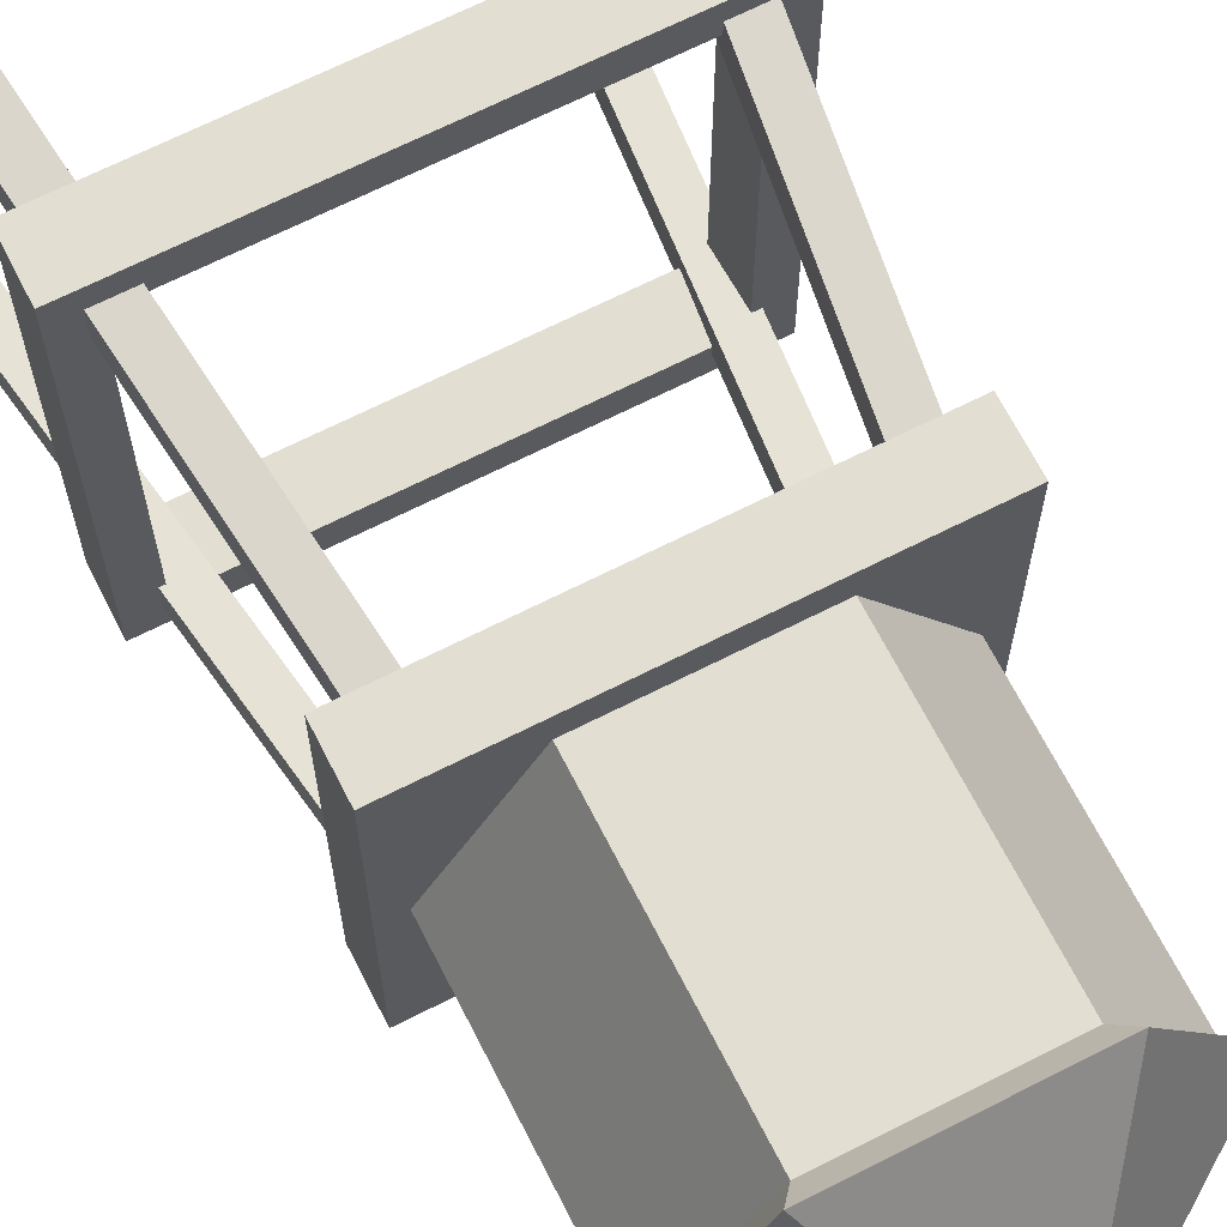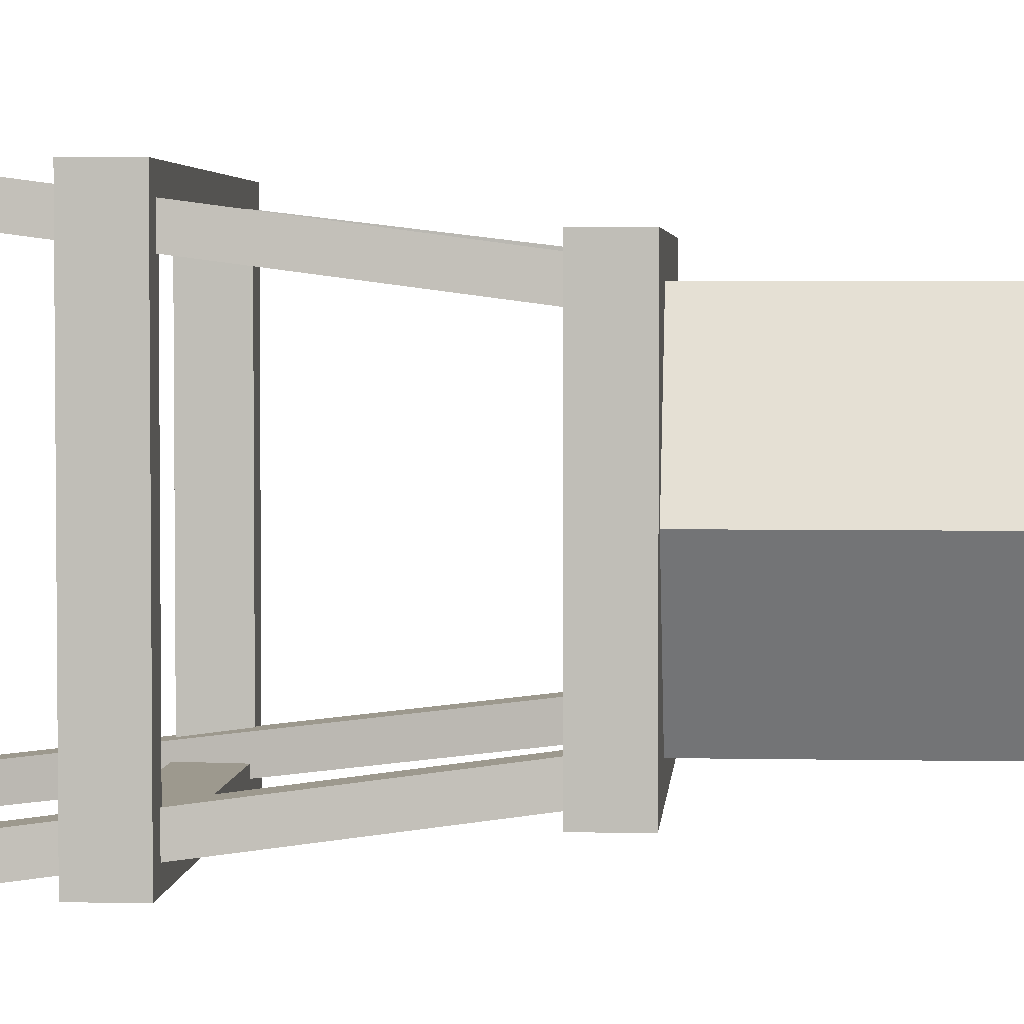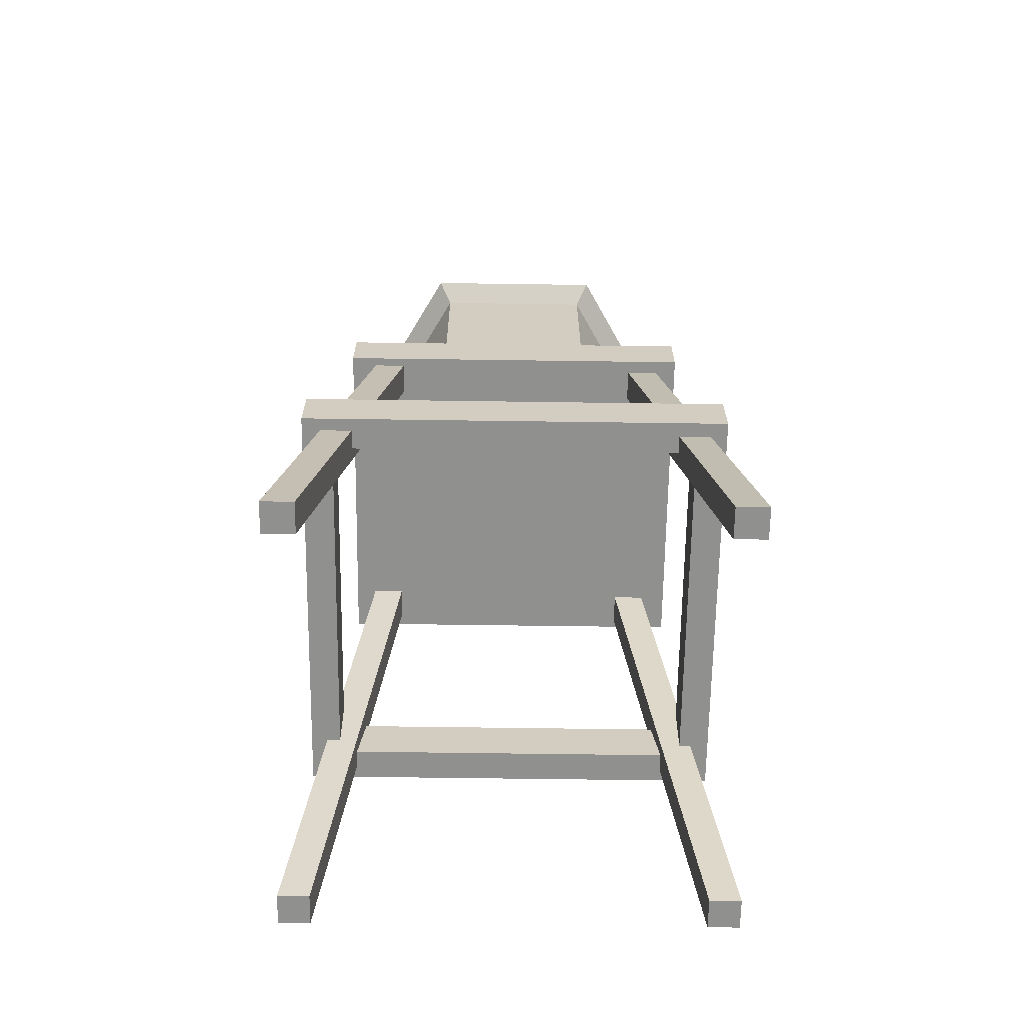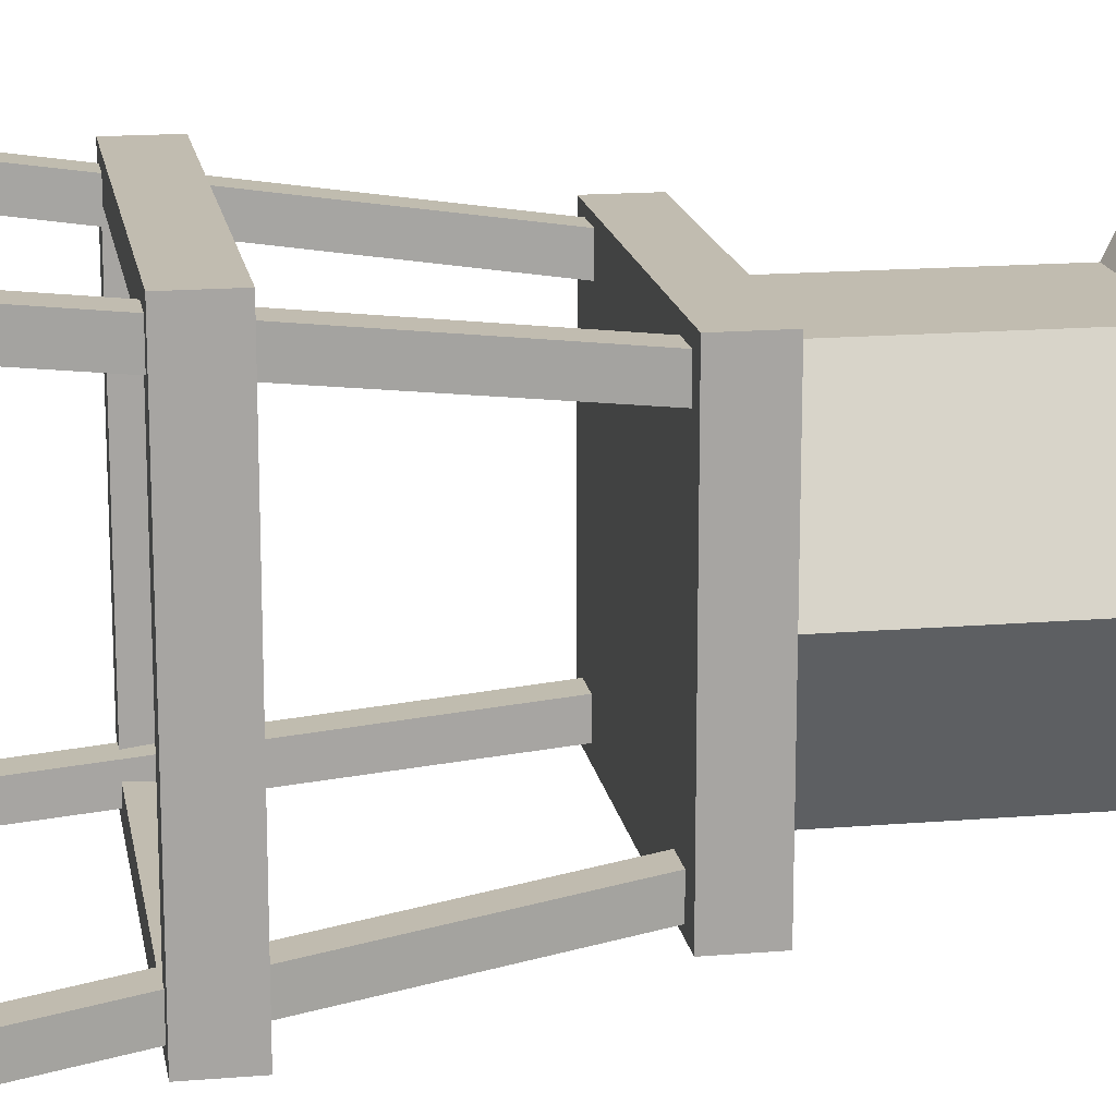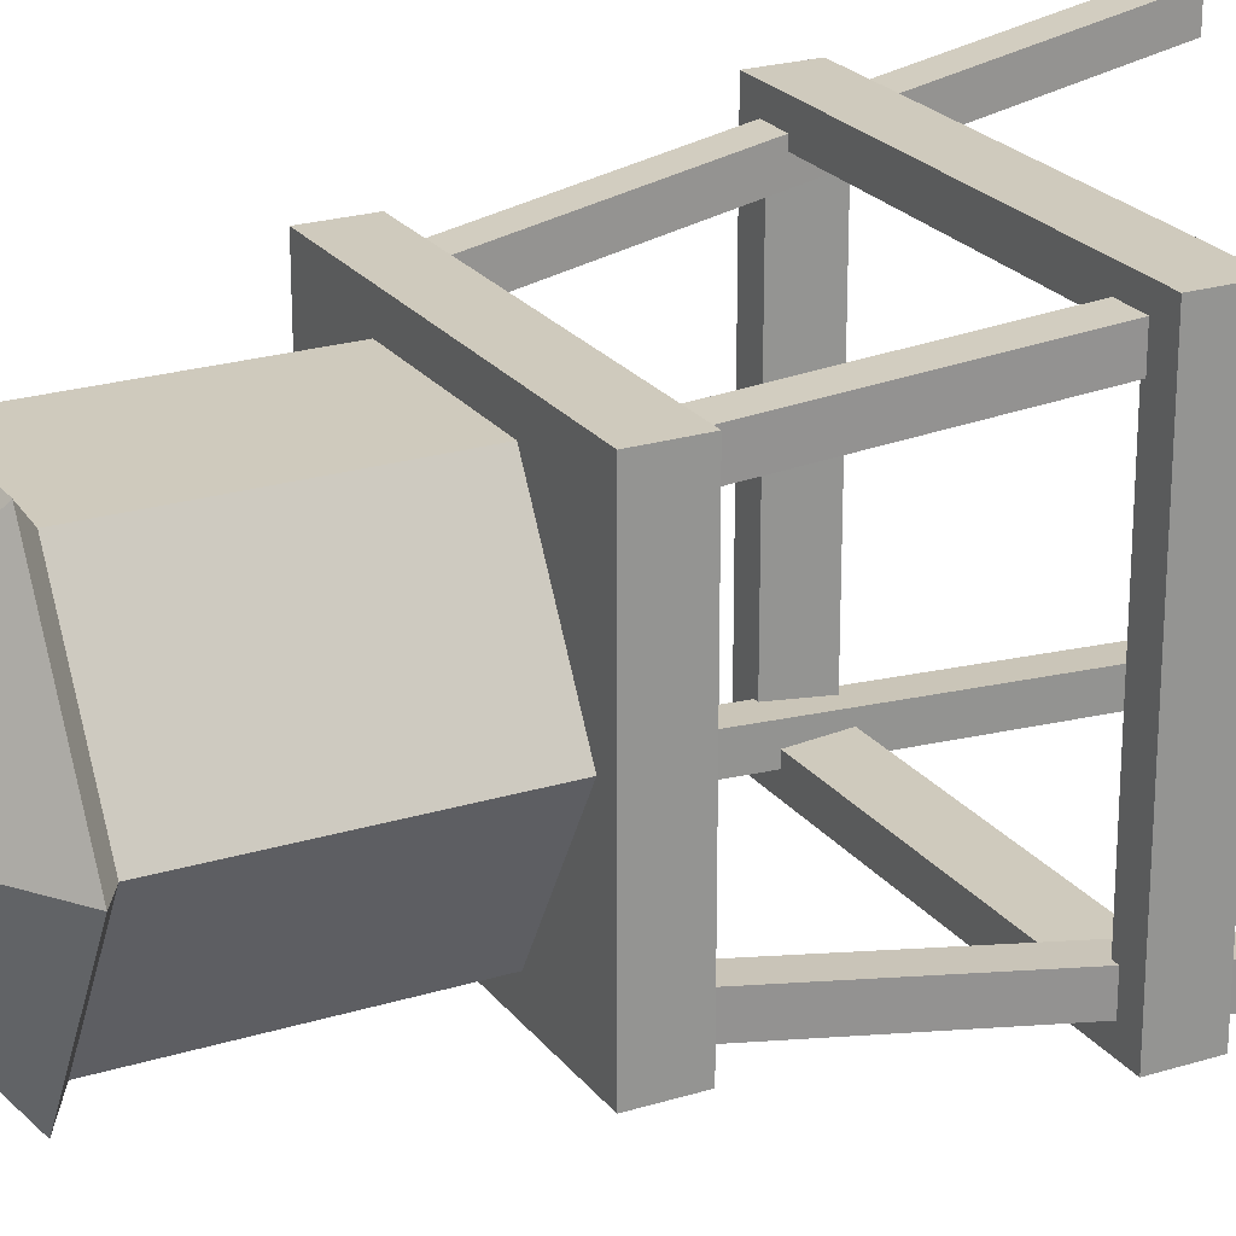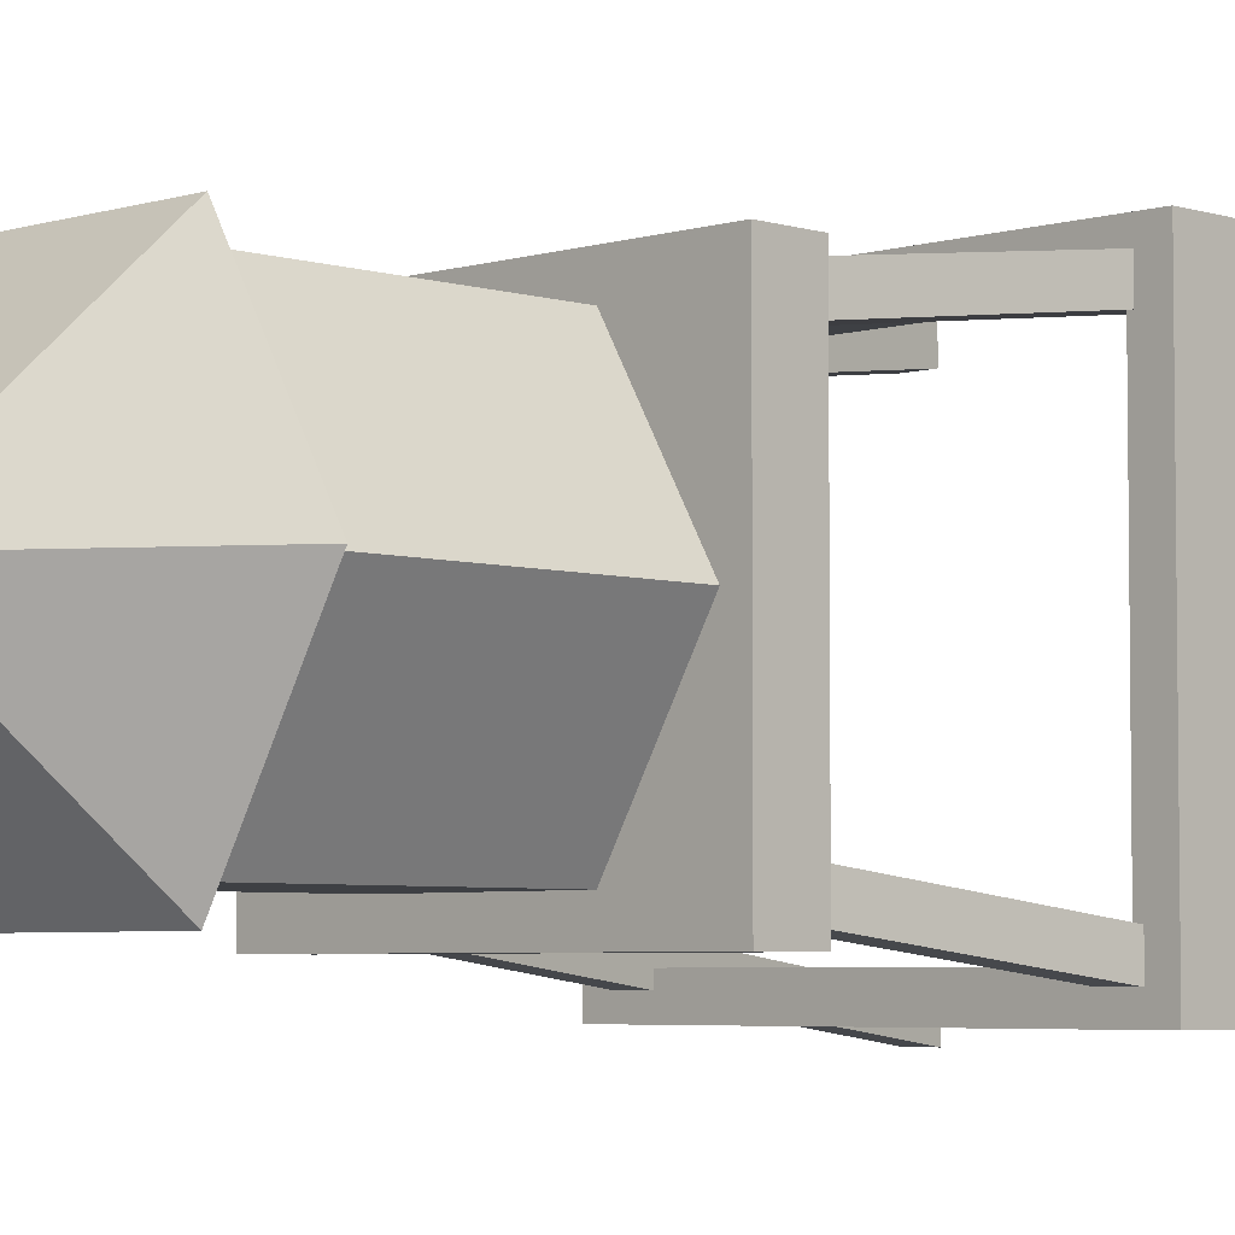
<metadata>
{"format":"obj","ext":"obj","renderer":"f3d","projection":"perspective","resolution":1024,"background":"white","views":[{"elev":67.5,"azim":153.0,"up":"+Z"},{"elev":3.3,"azim":94.3,"up":"+Z"},{"elev":-65.5,"azim":-0.8,"up":"+Y"},{"elev":16.4,"azim":80.4,"up":"+Z"},{"elev":23.1,"azim":-117.6,"up":"+Z"},{"elev":-4.7,"azim":-135.3,"up":"+Z"}]}
</metadata>
<code>
v 11.42 80.8 -19.77
v -11.42 80.8 -19.77
v -22.83 80.8 0
v -11.42 80.8 19.77
v 11.42 80.8 19.77
v 22.83 80.8 0
v 11.42 114.5 -19.77
v -11.42 114.5 -19.77
v -22.83 114.5 0
v -11.42 114.5 19.77
v 11.42 114.5 19.77
v 22.83 114.5 0
v 0.000244 80.8 0
v 13.17 116.6 -22.8
v -13.16 116.6 -22.8
v 0.000244 134.6 0
v -26.33 116.6 0
v -13.16 116.6 22.8
v 13.17 116.6 22.8
v 26.33 116.6 0
v 11.42 109.7 19.77
v -11.42 109.7 19.77
v -22.83 109.7 0
v -11.42 109.7 -19.77
v 11.42 109.7 -19.77
v 22.83 109.7 0
v 11.42 104.4 19.77
v -11.42 105.8 19.77
v -22.83 104.4 0
v -11.42 105.8 -19.77
v 11.42 104.4 -19.77
v 22.83 105.8 0
v 11.42 90.13 19.77
v -11.42 91.23 19.77
v -22.83 90.13 0
v -11.42 91.23 -19.77
v 11.42 90.13 -19.77
v 22.83 91.23 0
v 11.42 86.8 19.77
v -11.42 86.8 19.77
v -22.83 86.8 0
v -11.42 86.8 -19.77
v 11.42 86.8 -19.77
v 22.83 86.8 0
v 27.24 0 31.75
v 31.67 0 31.75
v 18.34 73.27 22.08
v 22.77 73.27 22.08
v 18.34 73.27 17.65
v 22.77 73.27 17.65
v 27.24 0 27.32
v 31.67 0 27.32
v -25.74 73.27 23.96
v 25.74 73.27 23.96
v -25.74 80.8 23.96
v 25.74 80.8 23.96
v -25.74 80.8 -23.96
v 25.74 80.8 -23.96
v -25.74 73.27 -23.96
v 25.74 73.27 -23.96
v -31.75 0 27.24
v -31.75 0 31.67
v -22.08 73.27 18.34
v -22.08 73.27 22.77
v -17.65 73.27 18.34
v -17.65 73.27 22.77
v -27.32 0 27.24
v -27.32 0 31.67
v -27.24 0 -31.75
v -31.67 0 -31.75
v -18.34 73.27 -22.08
v -22.77 73.27 -22.08
v -18.34 73.27 -17.65
v -22.77 73.27 -17.65
v -27.24 0 -27.32
v -31.67 0 -27.32
v 31.75 0 -27.24
v 31.75 0 -31.67
v 22.08 73.27 -18.34
v 22.08 73.27 -22.77
v 17.65 73.27 -18.34
v 17.65 73.27 -22.77
v 27.32 0 -27.24
v 27.32 0 -31.67
v -29.9 33.55 29.37
v 29.9 33.55 29.37
v -29.9 41.08 29.37
v 29.9 41.08 29.37
v -29.9 41.08 -29.37
v 29.9 41.08 -29.37
v -29.9 33.55 -29.37
v 29.9 33.55 -29.37
v -25.67 33.55 24.9
v 25.67 33.55 24.9
v 25.67 41.08 24.9
v -25.67 41.08 24.9
v -25.67 41.08 -24.9
v 25.67 41.08 -24.9
v 25.67 33.55 -24.9
v -25.67 33.55 -24.9
f 1 2 42 43
f 2 3 41 42
f 3 4 40 41
f 4 5 39 40
f 5 6 44 39
f 6 1 43 44
f 2 1 13
f 3 2 13
f 4 3 13
f 5 4 13
f 6 5 13
f 1 6 13
f 14 15 16
f 15 17 16
f 17 18 16
f 18 19 16
f 19 20 16
f 20 14 16
f 7 8 15 14
f 8 9 17 15
f 9 10 18 17
f 10 11 19 18
f 11 12 20 19
f 12 7 14 20
f 22 21 11 10
f 23 22 10 9
f 24 23 9 8
f 25 24 8 7
f 26 25 7 12
f 21 26 12 11
f 28 27 21 22
f 29 28 22 23
f 30 29 23 24
f 31 30 24 25
f 32 31 25 26
f 27 32 26 21
f 34 33 27 28
f 35 34 28 29
f 36 35 29 30
f 37 36 30 31
f 38 37 31 32
f 33 38 32 27
f 40 39 33 34
f 41 40 34 35
f 42 41 35 36
f 43 42 36 37
f 44 43 37 38
f 39 44 38 33
f 45 46 48 47
f 47 48 50 49
f 49 50 52 51
f 51 52 46 45
f 46 52 50 48
f 51 45 47 49
f 53 54 56 55
f 55 56 58 57
f 57 58 60 59
f 59 60 54 53
f 54 60 58 56
f 59 53 55 57
f 61 62 64 63
f 63 64 66 65
f 65 66 68 67
f 67 68 62 61
f 62 68 66 64
f 67 61 63 65
f 69 70 72 71
f 71 72 74 73
f 73 74 76 75
f 75 76 70 69
f 70 76 74 72
f 75 69 71 73
f 77 78 80 79
f 79 80 82 81
f 81 82 84 83
f 83 84 78 77
f 78 84 82 80
f 83 77 79 81
f 93 96 95 94
f 97 100 99 98
f 94 95 98 99
f 100 97 96 93
f 85 86 88 87
f 89 90 92 91
f 86 92 90 88
f 91 85 87 89
f 85 93 94 86
f 88 95 96 87
f 89 97 98 90
f 92 99 100 91
f 86 94 99 92
f 90 98 95 88
f 91 100 93 85
f 87 96 97 89

</code>
